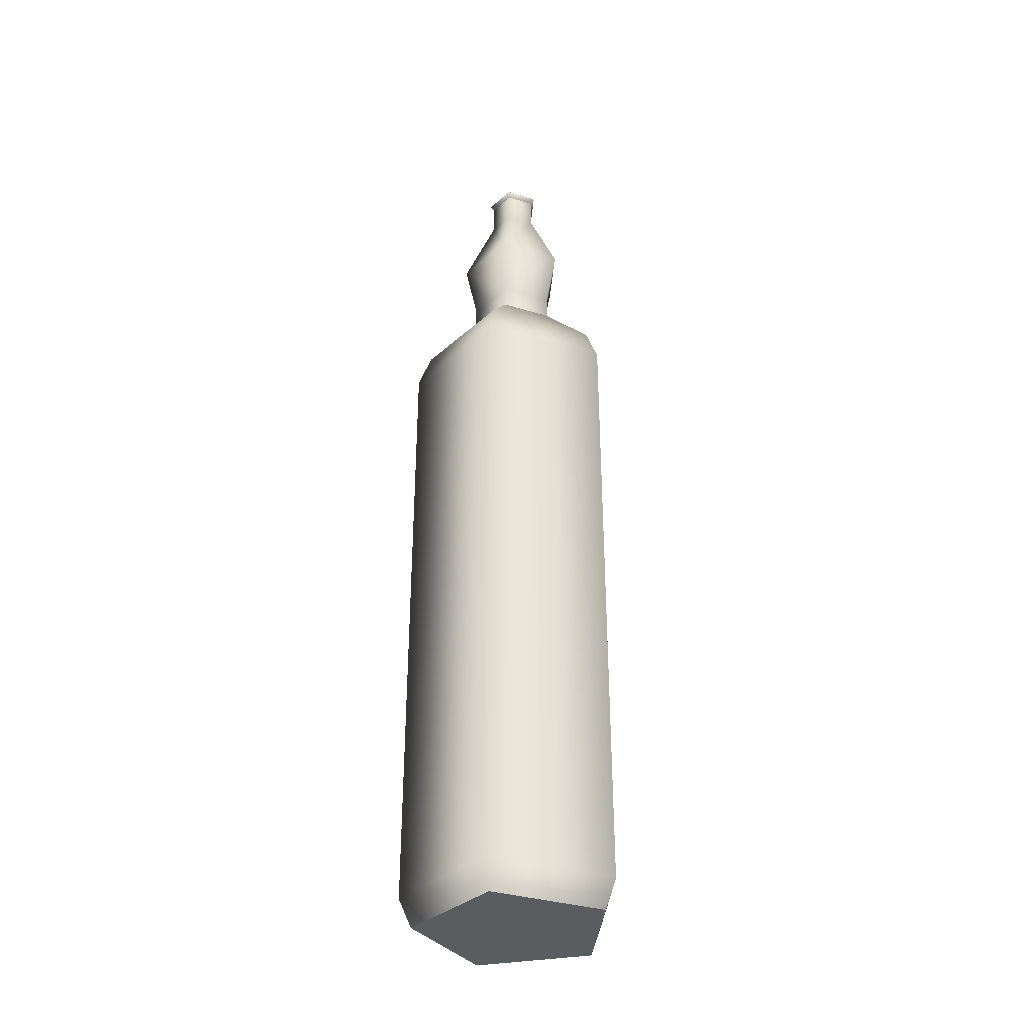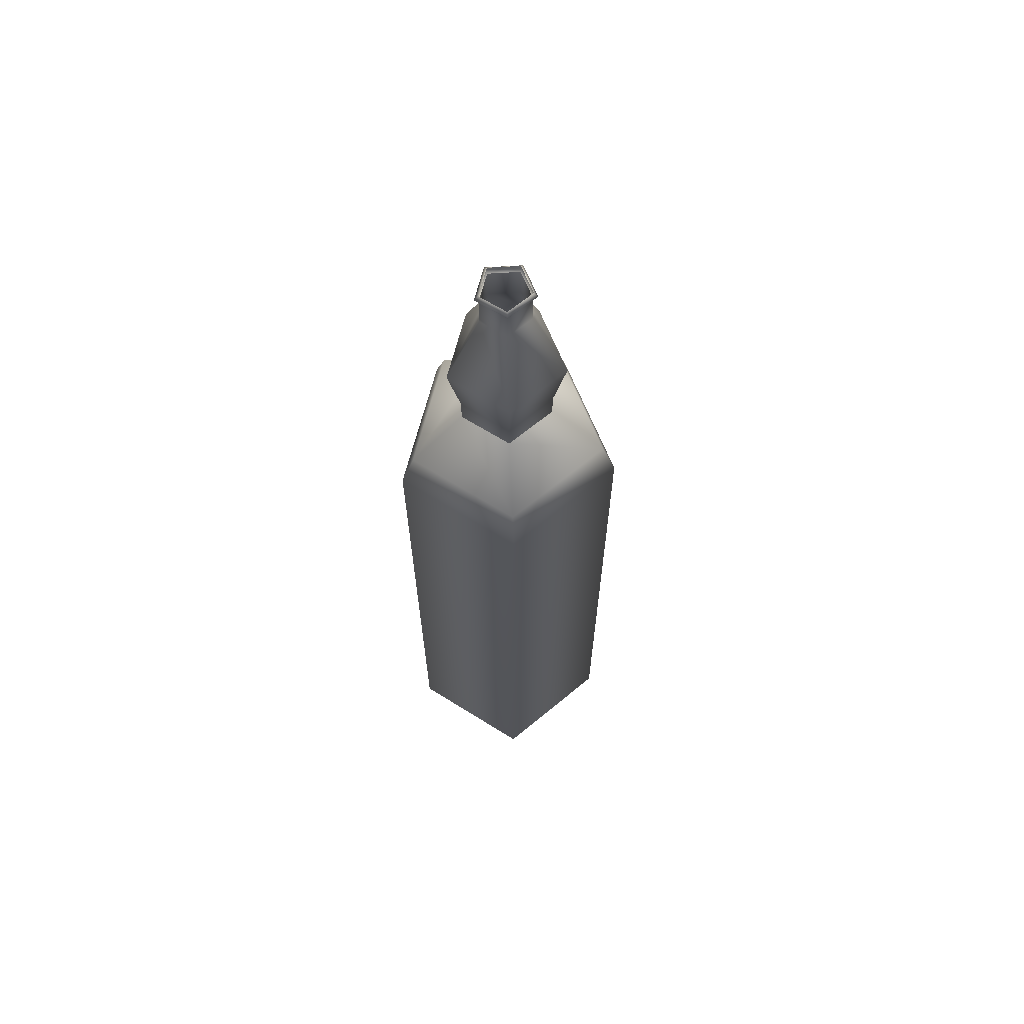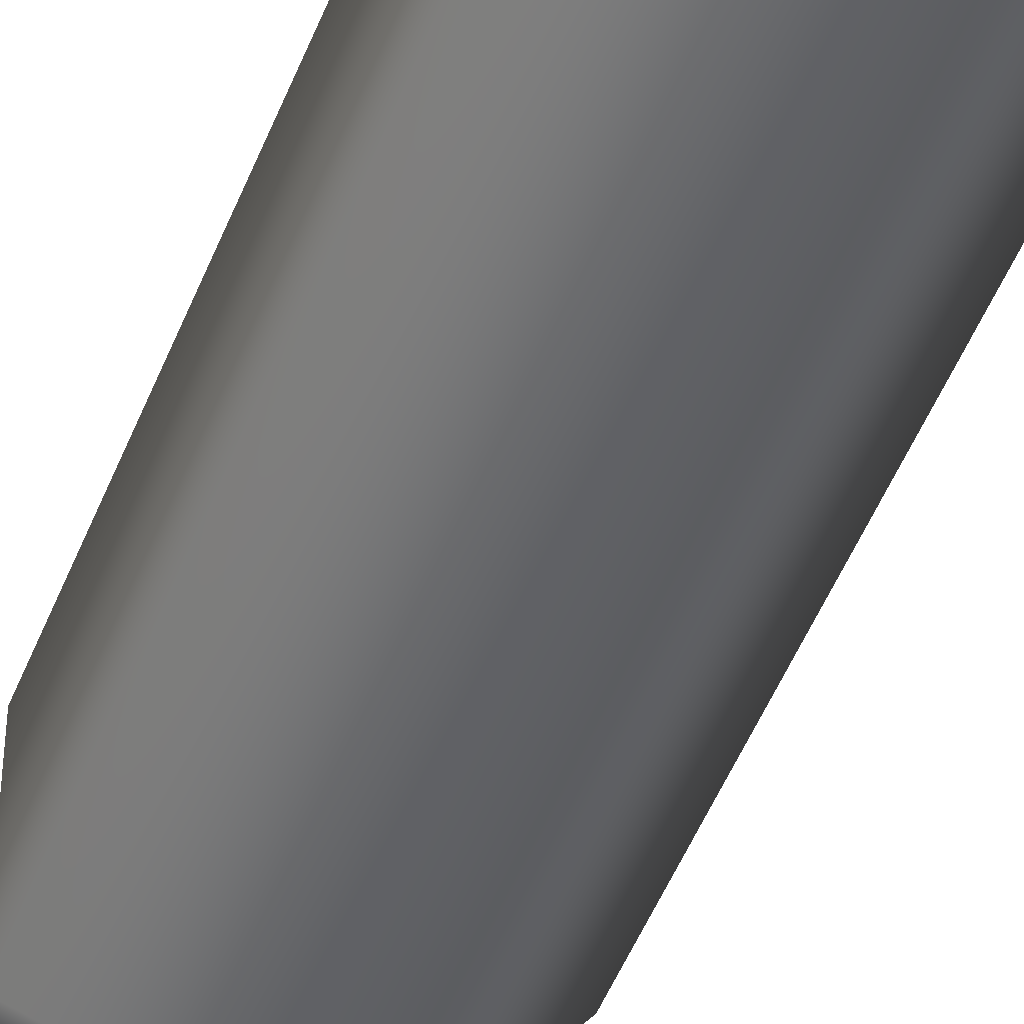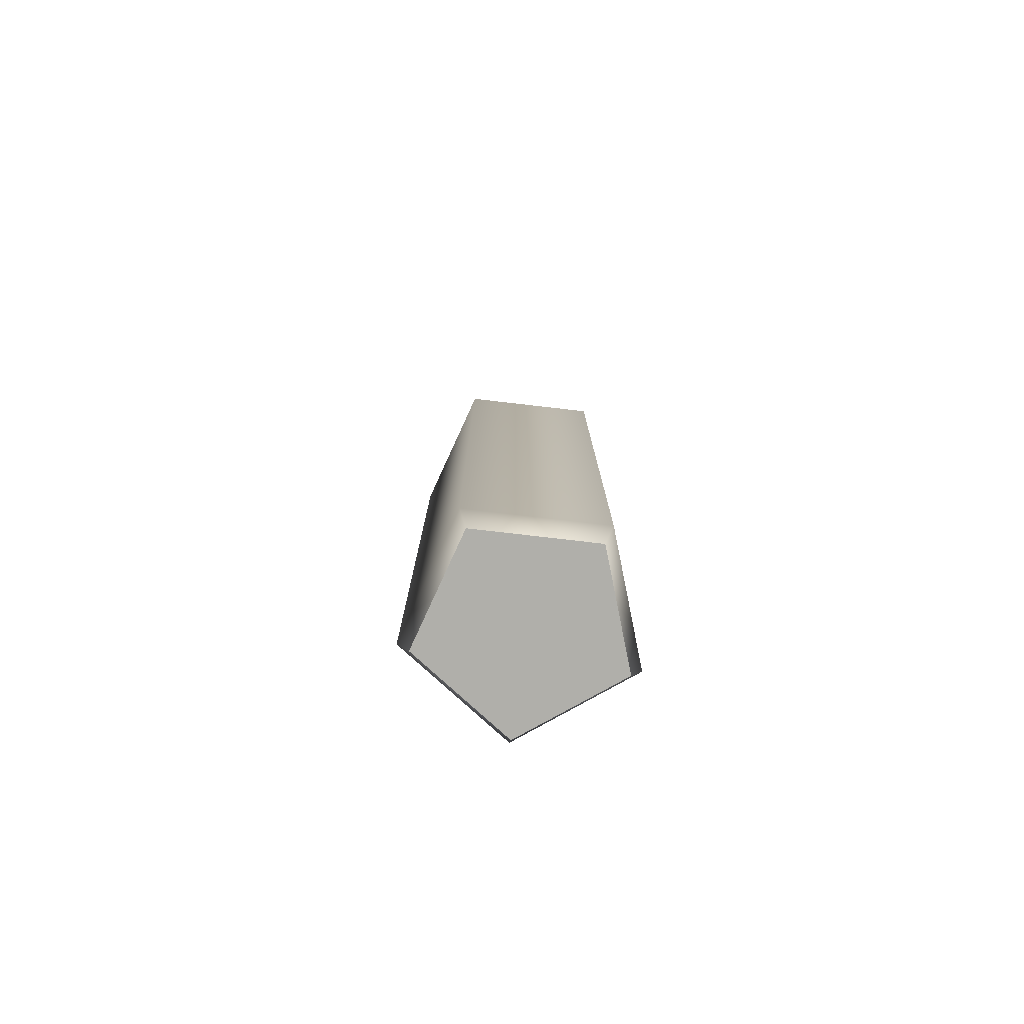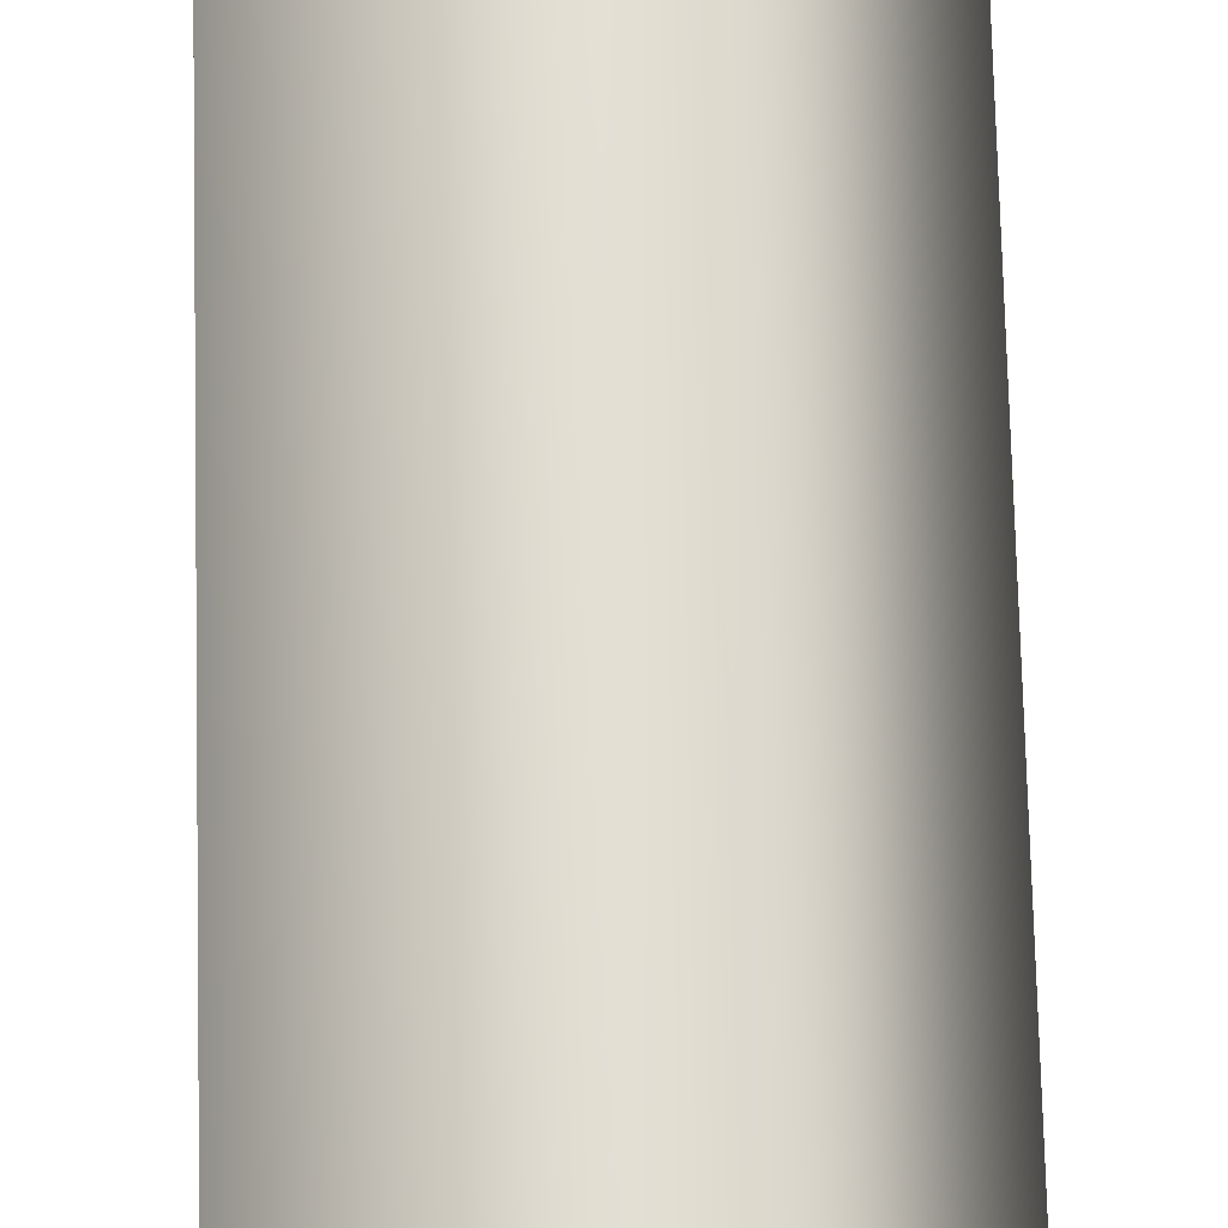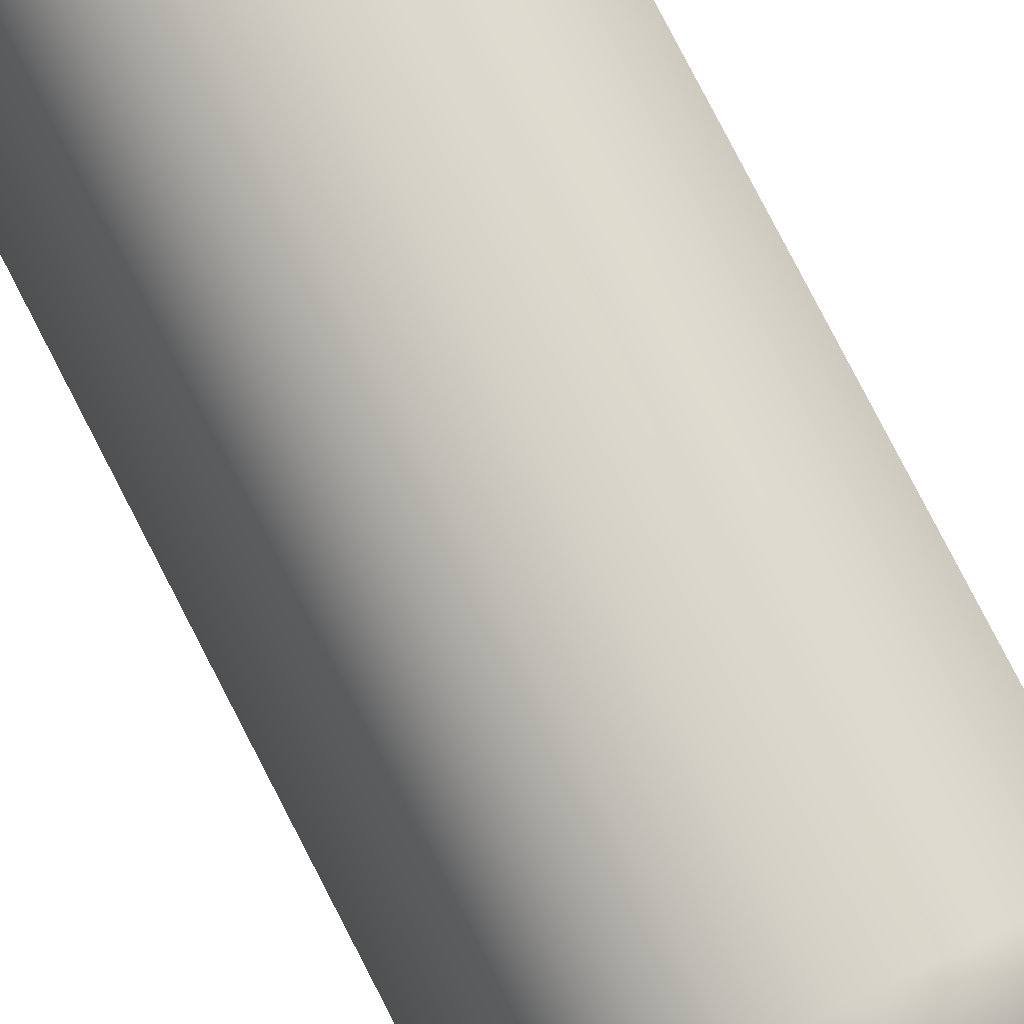
<metadata>
{"format":"obj","ext":"obj","renderer":"f3d","projection":"perspective","resolution":1024,"background":"white","views":[{"elev":-34.9,"azim":103.7,"up":"+Y"},{"elev":65.3,"azim":-57.8,"up":"+Y"},{"elev":-50.1,"azim":-21.3,"up":"+Z"},{"elev":-78.0,"azim":-168.6,"up":"+Y"},{"elev":68.0,"azim":-1.4,"up":"+Z"},{"elev":78.6,"azim":152.8,"up":"+Z"}]}
</metadata>
<code>
g default
v 8.363 9.685 -13.71
v 8.146 9.685 -13.64
v 8.146 9.685 -13.42
v 8.363 9.685 -13.35
v 8.497 9.685 -13.53
v 8.303 9.685 -13.53
v 8.147 11.06 -13.64
v 8.362 11.06 -13.71
v 8.495 11.06 -13.53
v 8.362 11.06 -13.35
v 8.147 11.06 -13.42
v 8.127 10.99 -13.66
v 8.37 10.99 -13.74
v 8.521 10.99 -13.53
v 8.37 10.99 -13.32
v 8.127 10.99 -13.4
v 8.127 9.742 -13.66
v 8.37 9.742 -13.74
v 8.521 9.742 -13.53
v 8.37 9.742 -13.32
v 8.127 9.742 -13.4
v 8.331 11.16 -13.61
v 8.231 11.16 -13.58
v 8.231 11.16 -13.48
v 8.331 11.16 -13.44
v 8.393 11.16 -13.53
v 8.331 11.21 -13.61
v 8.231 11.21 -13.58
v 8.231 11.21 -13.48
v 8.331 11.21 -13.44
v 8.392 11.21 -13.53
v 8.338 11.33 -13.64
v 8.211 11.33 -13.6
v 8.211 11.33 -13.46
v 8.338 11.33 -13.42
v 8.417 11.33 -13.53
v 8.318 11.48 -13.58
v 8.264 11.48 -13.56
v 8.264 11.48 -13.5
v 8.318 11.48 -13.48
v 8.352 11.48 -13.53
v 8.318 11.55 -13.58
v 8.264 11.55 -13.56
v 8.264 11.55 -13.5
v 8.318 11.55 -13.48
v 8.352 11.55 -13.53
v 8.321 11.56 -13.58
v 8.257 11.56 -13.56
v 8.257 11.56 -13.5
v 8.321 11.56 -13.48
v 8.36 11.56 -13.53
v 8.318 11.56 -13.58
v 8.263 11.56 -13.56
v 8.263 11.56 -13.5
v 8.318 11.56 -13.48
v 8.352 11.56 -13.53
g Whisky_Bottle
f 17 18 1 2
f 17 2 3 21
f 20 21 3 4
f 19 20 4 5
f 18 19 5 1
f 1 6 2
f 2 6 3
f 3 6 4
f 4 6 5
f 1 5 6
f 7 12 16 11
f 7 8 13 12
f 8 9 14 13
f 9 10 15 14
f 10 11 16 15
f 12 17 21 16
f 12 13 18 17
f 13 14 19 18
f 14 15 20 19
f 15 16 21 20
f 22 8 7 23
f 23 7 11 24
f 24 11 10 25
f 25 10 9 26
f 22 26 9 8
f 27 22 23 28
f 28 23 24 29
f 29 24 25 30
f 30 25 26 31
f 27 31 26 22
f 32 27 28 33
f 33 28 29 34
f 34 29 30 35
f 35 30 31 36
f 32 36 31 27
f 37 32 33 38
f 38 33 34 39
f 39 34 35 40
f 40 35 36 41
f 37 41 36 32
f 42 37 38 43
f 43 38 39 44
f 44 39 40 45
f 45 40 41 46
f 42 46 41 37
f 47 42 43 48
f 48 43 44 49
f 49 44 45 50
f 50 45 46 51
f 47 51 46 42
f 53 52 47 48
f 54 53 48 49
f 55 54 49 50
f 56 55 50 51
f 52 56 51 47

</code>
